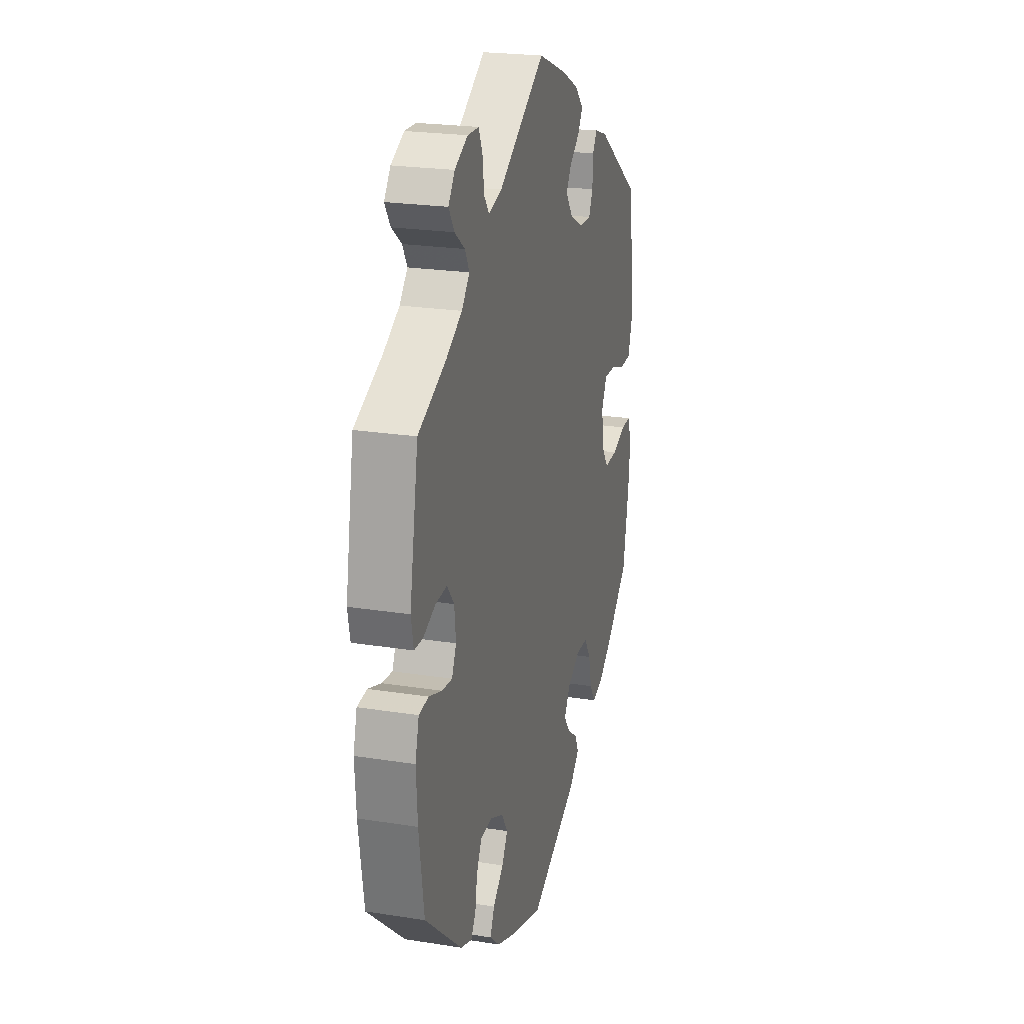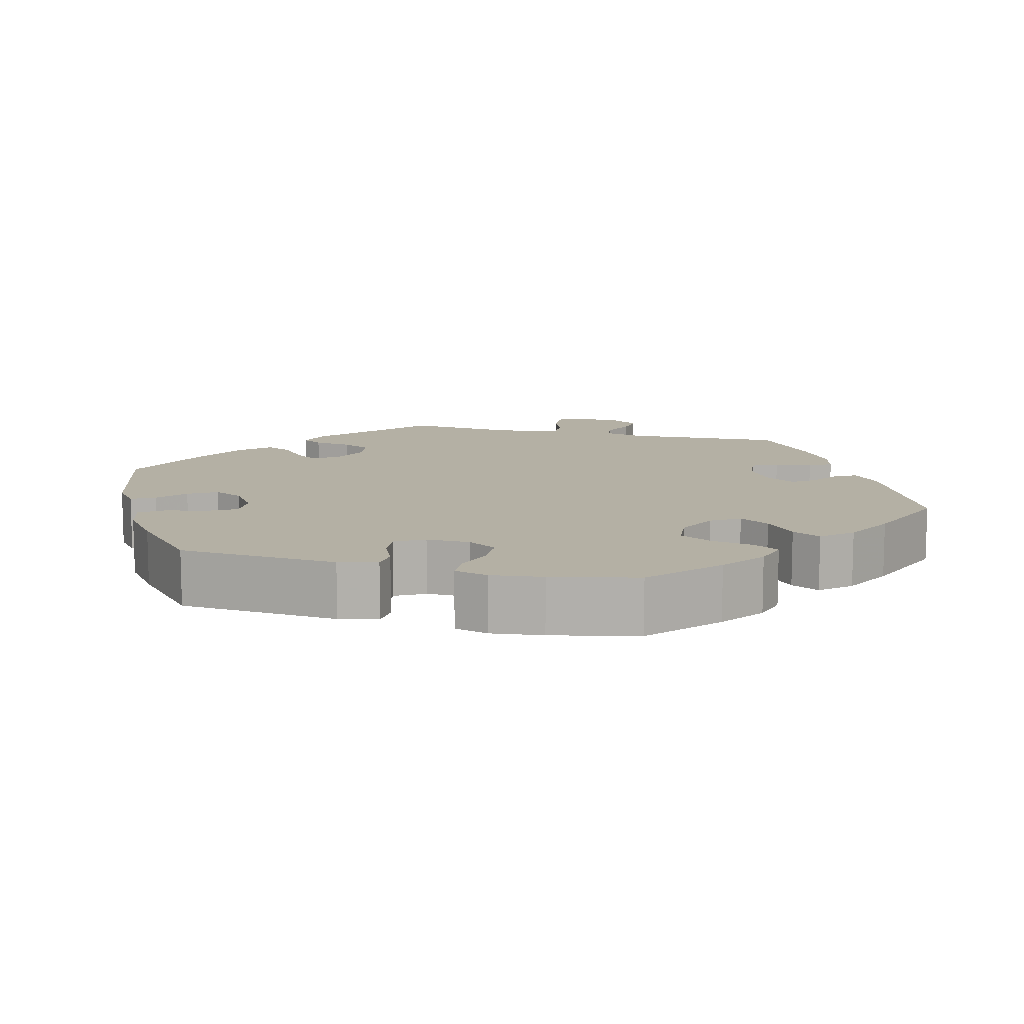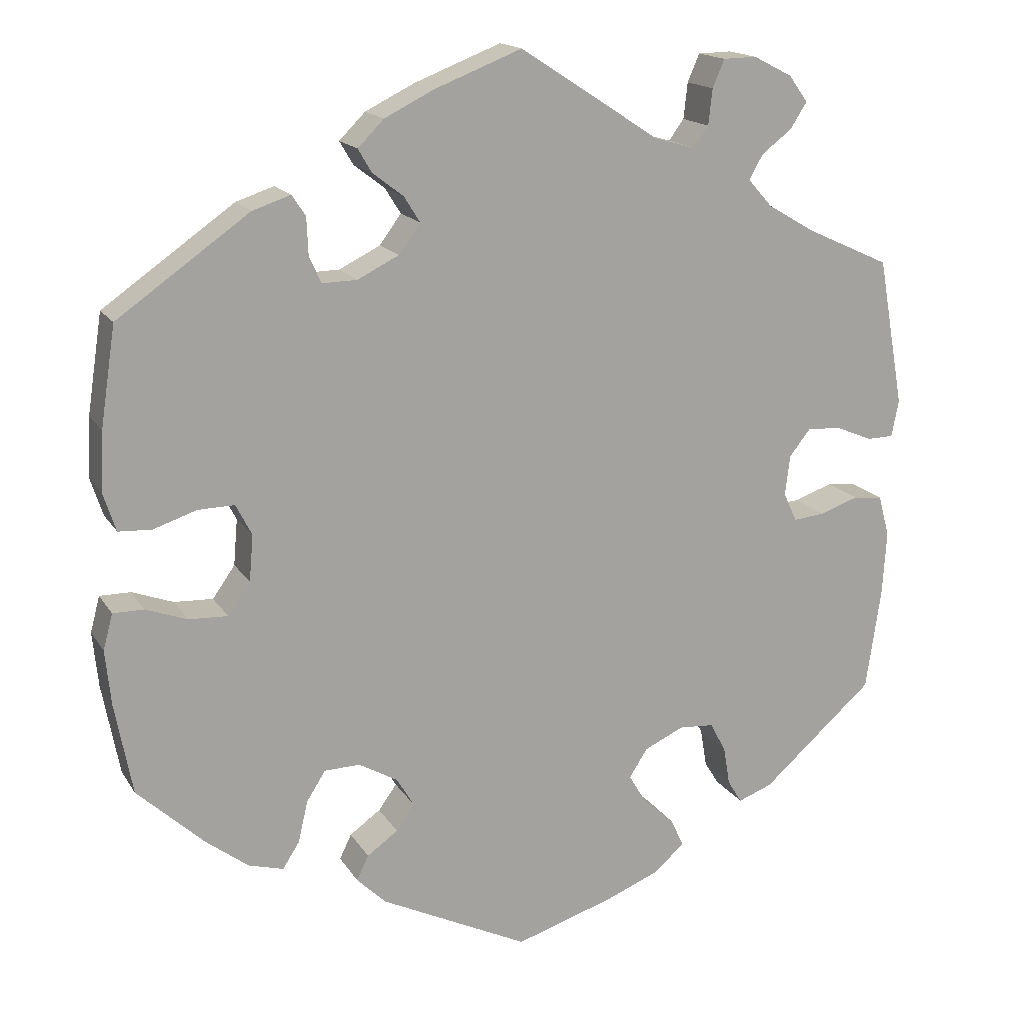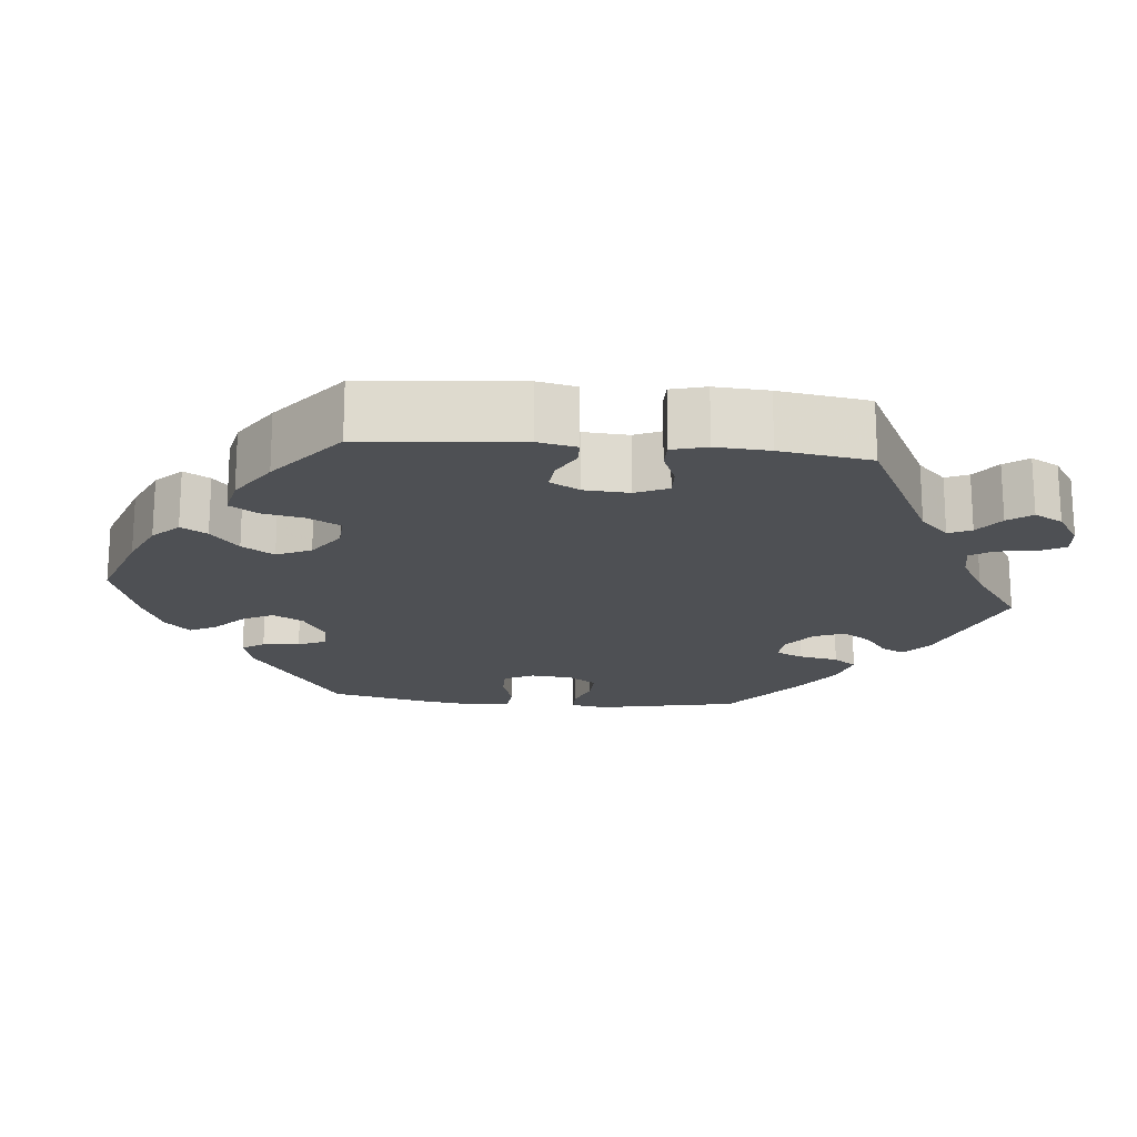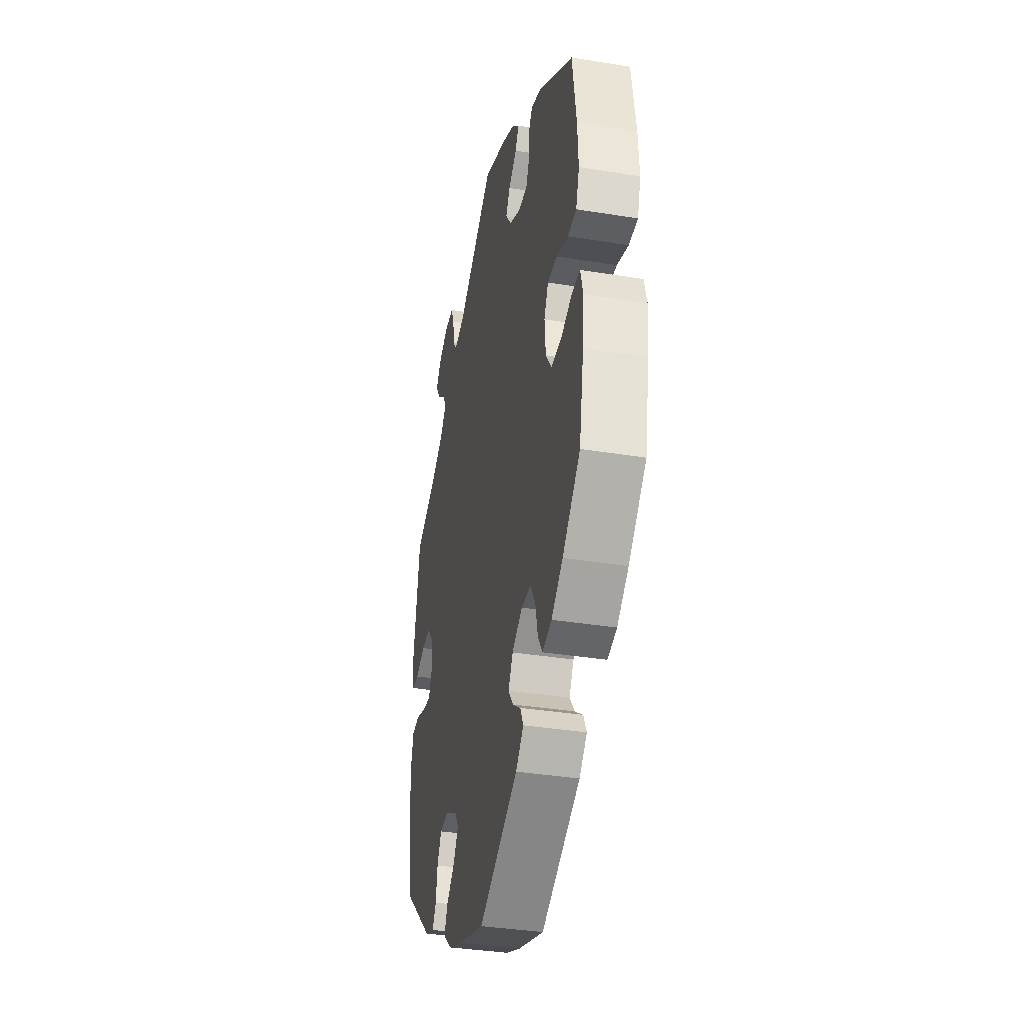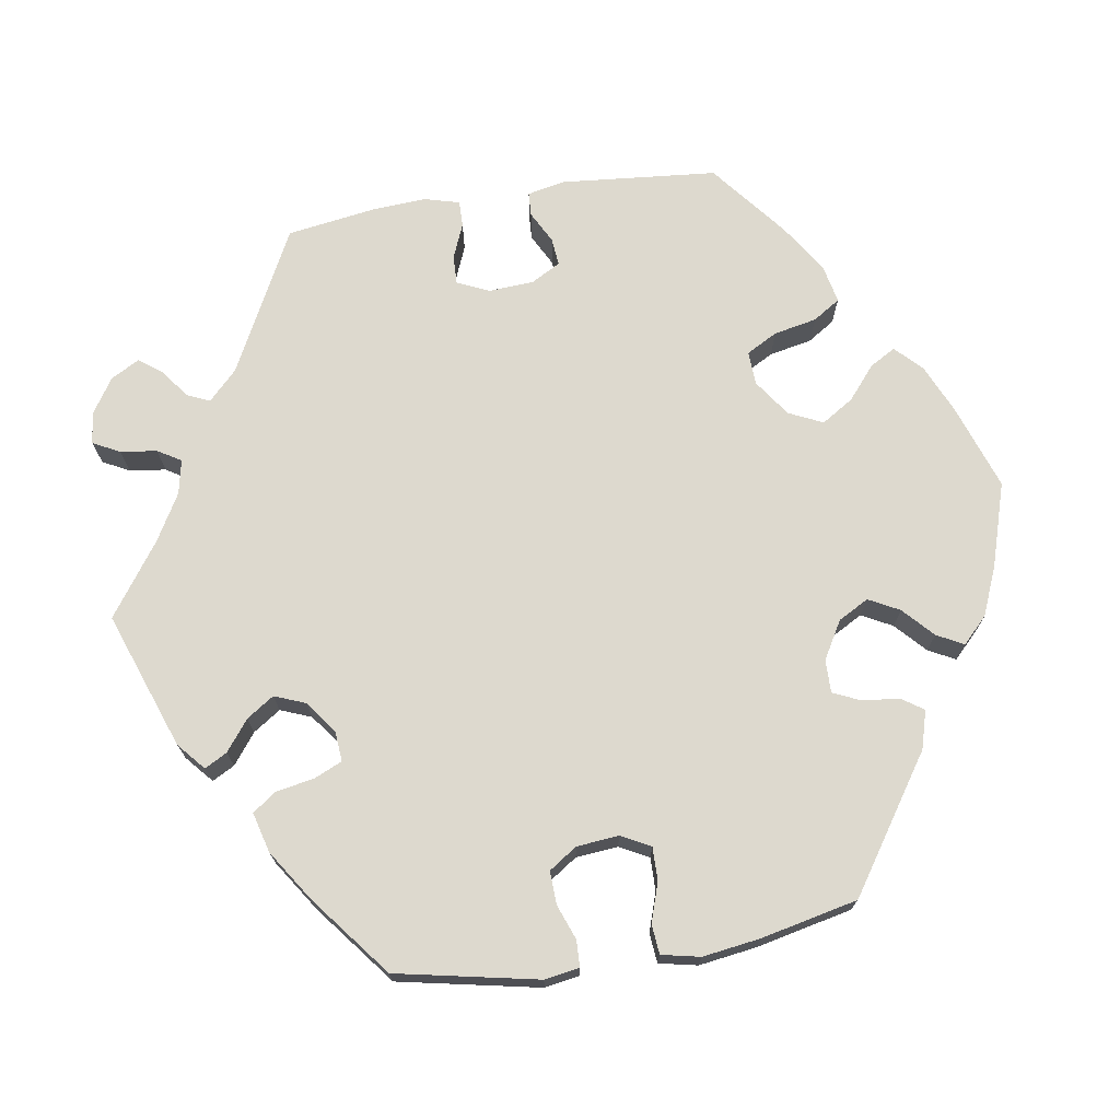
<metadata>
{"format":"obj","ext":"obj","renderer":"f3d","projection":"perspective","resolution":1024,"background":"white","views":[{"elev":22.7,"azim":105.2,"up":"+Z"},{"elev":11.4,"azim":-135.2,"up":"+Y"},{"elev":16.4,"azim":-21.7,"up":"+Z"},{"elev":-18.6,"azim":-35.6,"up":"+Y"},{"elev":-36.4,"azim":-101.9,"up":"+Z"},{"elev":71.8,"azim":141.0,"up":"+Y"}]}
</metadata>
<code>
v 0.533 0.07 0.103
v 0.524 0.07 0.057
v 0.491 0.07 0.056
v 0.445 0.07 0.075
v 0.402 0.07 0.078
v 0.375 0.07 0.044
v 0.369 0.07 -0.007
v 0.386 0.07 -0.043
v 0.425 0.07 -0.039
v 0.474 0.07 -0.022
v 0.511 0.07 -0.026
v 0.525 0.07 -0.078
v 0.52 0.07 -0.158
v 0.501 0.07 -0.288
v 0.36 0.07 -0.412
v 0.317 0.07 -0.428
v 0.299 0.07 -0.399
v 0.291 0.07 -0.351
v 0.271 0.07 -0.313
v 0.227 0.07 -0.31
v 0.177 0.07 -0.333
v 0.154 0.07 -0.369
v 0.176 0.07 -0.406
v 0.216 0.07 -0.442
v 0.232 0.07 -0.477
v 0.194 0.07 -0.511
v 0.124 0.07 -0.539
v 0.001 0.07 -0.578
v -0.186 0.07 -0.487
v -0.223 0.07 -0.451
v -0.208 0.07 -0.42
v -0.169 0.07 -0.392
v -0.146 0.07 -0.36
v -0.168 0.07 -0.323
v -0.217 0.07 -0.295
v -0.262 0.07 -0.296
v -0.286 0.07 -0.334
v -0.298 0.07 -0.386
v -0.319 0.07 -0.419
v -0.363 0.07 -0.407
v -0.417 0.07 -0.366
v -0.501 0.07 -0.288
v -0.523 0.07 -0.172
v -0.53 0.07 -0.103
v -0.518 0.07 -0.058
v -0.479 0.07 -0.058
v -0.427 0.07 -0.077
v -0.378 0.07 -0.079
v -0.35 0.07 -0.039
v -0.345 0.07 0.019
v -0.365 0.07 0.058
v -0.411 0.07 0.057
v -0.465 0.07 0.039
v -0.507 0.07 0.041
v -0.523 0.07 0.09
v -0.519 0.07 0.164
v -0.5 0.07 0.289
v -0.334 0.07 0.406
v -0.286 0.07 0.422
v -0.269 0.07 0.396
v -0.267 0.07 0.349
v -0.252 0.07 0.316
v -0.208 0.07 0.317
v -0.156 0.07 0.343
v -0.129 0.07 0.38
v -0.149 0.07 0.412
v -0.188 0.07 0.442
v -0.205 0.07 0.471
v -0.172 0.07 0.504
v -0.11 0.07 0.535
v 0 0.07 0.578
v 0.176 0.07 0.464
v 0.227 0.07 0.45
v 0.246 0.07 0.476
v 0.251 0.07 0.521
v 0.266 0.07 0.556
v 0.308 0.07 0.557
v 0.357 0.07 0.532
v 0.381 0.07 0.499
v 0.36 0.07 0.466
v 0.322 0.07 0.437
v 0.305 0.07 0.406
v 0.335 0.07 0.372
v 0.395 0.07 0.337
v 0.5 0.07 0.289
v 0.533 0 0.103
v 0.524 0 0.057
v 0.491 0 0.056
v 0.445 0 0.075
v 0.402 0 0.078
v 0.375 0 0.044
v 0.369 0 -0.007
v 0.386 0 -0.043
v 0.425 0 -0.039
v 0.474 0 -0.022
v 0.511 0 -0.026
v 0.525 0 -0.078
v 0.52 0 -0.158
v 0.501 0 -0.288
v 0.36 0 -0.412
v 0.317 0 -0.428
v 0.299 0 -0.399
v 0.291 0 -0.351
v 0.271 0 -0.313
v 0.227 0 -0.31
v 0.177 0 -0.333
v 0.154 0 -0.369
v 0.176 0 -0.406
v 0.216 0 -0.442
v 0.232 0 -0.477
v 0.194 0 -0.511
v 0.124 0 -0.539
v 0.001 0 -0.578
v -0.186 0 -0.487
v -0.223 0 -0.451
v -0.208 0 -0.42
v -0.169 0 -0.392
v -0.146 0 -0.36
v -0.168 0 -0.323
v -0.217 0 -0.295
v -0.262 0 -0.296
v -0.286 0 -0.334
v -0.298 0 -0.386
v -0.319 0 -0.419
v -0.363 0 -0.407
v -0.417 0 -0.366
v -0.501 0 -0.288
v -0.523 0 -0.172
v -0.53 0 -0.103
v -0.518 0 -0.058
v -0.479 0 -0.058
v -0.427 0 -0.077
v -0.378 0 -0.079
v -0.35 0 -0.039
v -0.345 0 0.019
v -0.365 0 0.058
v -0.411 0 0.057
v -0.465 0 0.039
v -0.507 0 0.041
v -0.523 0 0.09
v -0.519 0 0.164
v -0.5 0 0.289
v -0.334 0 0.406
v -0.286 0 0.422
v -0.269 0 0.396
v -0.267 0 0.349
v -0.252 0 0.316
v -0.208 0 0.317
v -0.156 0 0.343
v -0.129 0 0.38
v -0.149 0 0.412
v -0.188 0 0.442
v -0.205 0 0.471
v -0.172 0 0.504
v -0.11 0 0.535
v 0 0 0.578
v 0.176 0 0.464
v 0.227 0 0.45
v 0.246 0 0.476
v 0.251 0 0.521
v 0.266 0 0.556
v 0.308 0 0.557
v 0.357 0 0.532
v 0.381 0 0.499
v 0.36 0 0.466
v 0.322 0 0.437
v 0.305 0 0.406
v 0.335 0 0.372
v 0.395 0 0.337
v 0.5 0 0.289
f 84 85 1 2
f 83 84 2 3
f 82 83 3 4
f 78 79 80 81
f 78 81 82
f 77 78 82
f 74 75 76 77
f 73 74 77 82
f 72 73 82 4
f 66 67 68 69
f 65 66 69 70
f 58 59 60 61
f 58 61 62
f 57 58 62
f 56 57 62 63
f 52 53 54 55
f 51 52 55 56
f 44 45 46 47
f 44 47 48
f 43 44 48
f 42 43 48
f 41 42 48 49
f 37 38 39 40
f 36 37 40 41
f 29 30 31 32
f 29 32 33
f 28 29 33
f 27 28 33 34
f 23 24 25 26
f 22 23 26 27
f 15 16 17 18
f 15 18 19
f 14 15 19
f 13 14 19 20
f 9 10 11 12
f 8 9 12 13
f 71 72 4 5
f 65 70 71 5
f 64 65 5 6
f 63 64 6 7
f 51 56 63 7
f 50 51 7 8
f 49 50 8 13
f 36 41 49
f 35 36 49 13
f 34 35 13 20
f 22 27 34
f 21 22 34
f 20 21 34
f 87 86 170 169
f 88 87 169 168
f 89 88 168 167
f 166 165 164 163
f 167 166 163
f 167 163 162
f 162 161 160 159
f 167 162 159 158
f 89 167 158 157
f 154 153 152 151
f 155 154 151 150
f 146 145 144 143
f 147 146 143
f 147 143 142
f 148 147 142 141
f 140 139 138 137
f 141 140 137 136
f 132 131 130 129
f 133 132 129
f 133 129 128
f 133 128 127
f 134 133 127 126
f 125 124 123 122
f 126 125 122 121
f 117 116 115 114
f 118 117 114
f 118 114 113
f 119 118 113 112
f 111 110 109 108
f 112 111 108 107
f 103 102 101 100
f 104 103 100
f 104 100 99
f 105 104 99 98
f 97 96 95 94
f 98 97 94 93
f 90 89 157 156
f 90 156 155 150
f 91 90 150 149
f 92 91 149 148
f 92 148 141 136
f 93 92 136 135
f 98 93 135 134
f 134 126 121
f 98 134 121 120
f 105 98 120 119
f 119 112 107
f 119 107 106
f 119 106 105
f 1 86 87 2
f 2 87 88 3
f 3 88 89 4
f 4 89 90 5
f 5 90 91 6
f 6 91 92 7
f 7 92 93 8
f 8 93 94 9
f 9 94 95 10
f 10 95 96 11
f 11 96 97 12
f 12 97 98 13
f 13 98 99 14
f 14 99 100 15
f 15 100 101 16
f 16 101 102 17
f 17 102 103 18
f 18 103 104 19
f 19 104 105 20
f 20 105 106 21
f 21 106 107 22
f 22 107 108 23
f 23 108 109 24
f 24 109 110 25
f 25 110 111 26
f 26 111 112 27
f 27 112 113 28
f 28 113 114 29
f 29 114 115 30
f 30 115 116 31
f 31 116 117 32
f 32 117 118 33
f 33 118 119 34
f 34 119 120 35
f 35 120 121 36
f 36 121 122 37
f 37 122 123 38
f 38 123 124 39
f 39 124 125 40
f 40 125 126 41
f 41 126 127 42
f 42 127 128 43
f 43 128 129 44
f 44 129 130 45
f 45 130 131 46
f 46 131 132 47
f 47 132 133 48
f 48 133 134 49
f 49 134 135 50
f 50 135 136 51
f 51 136 137 52
f 52 137 138 53
f 53 138 139 54
f 54 139 140 55
f 55 140 141 56
f 56 141 142 57
f 57 142 143 58
f 58 143 144 59
f 59 144 145 60
f 60 145 146 61
f 61 146 147 62
f 62 147 148 63
f 63 148 149 64
f 64 149 150 65
f 65 150 151 66
f 66 151 152 67
f 67 152 153 68
f 68 153 154 69
f 69 154 155 70
f 70 155 156 71
f 71 156 157 72
f 72 157 158 73
f 73 158 159 74
f 74 159 160 75
f 75 160 161 76
f 76 161 162 77
f 77 162 163 78
f 78 163 164 79
f 79 164 165 80
f 80 165 166 81
f 81 166 167 82
f 82 167 168 83
f 83 168 169 84
f 84 169 170 85
f 85 170 86 1

</code>
